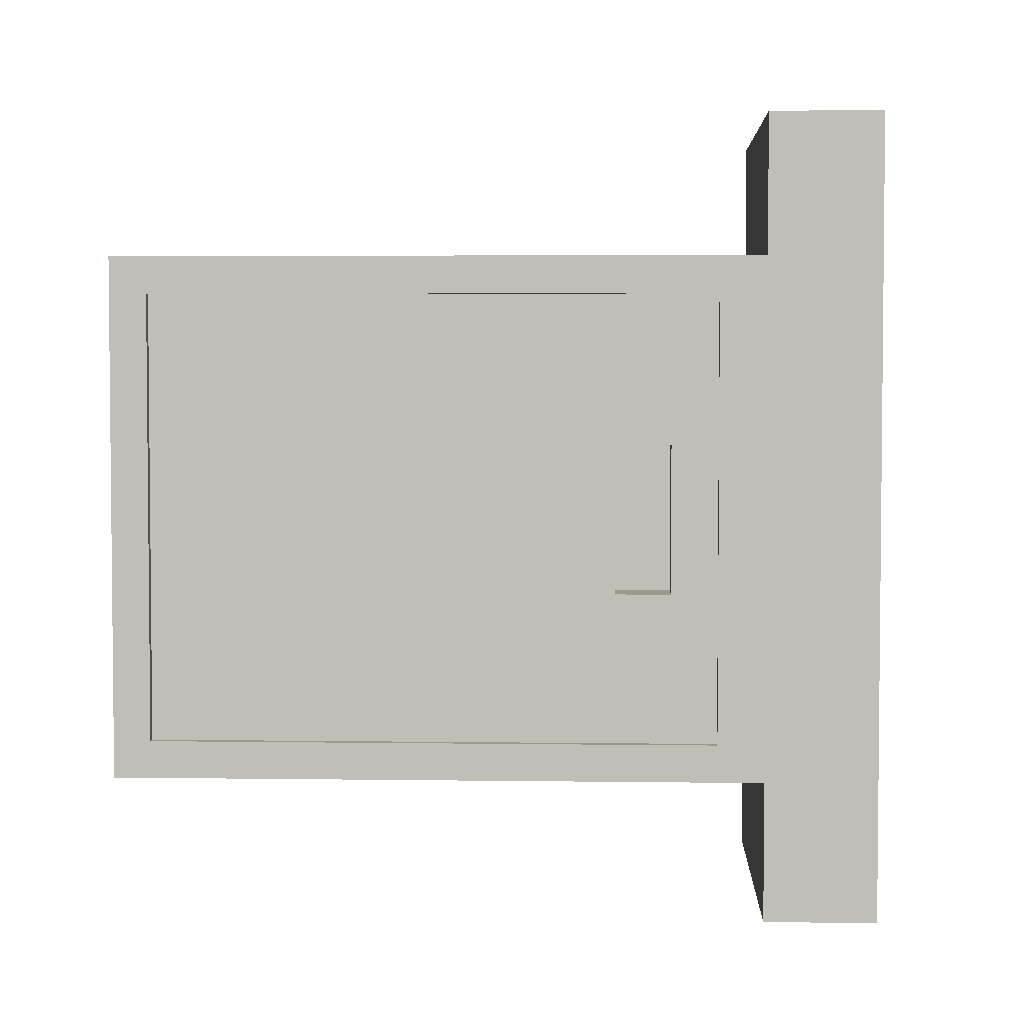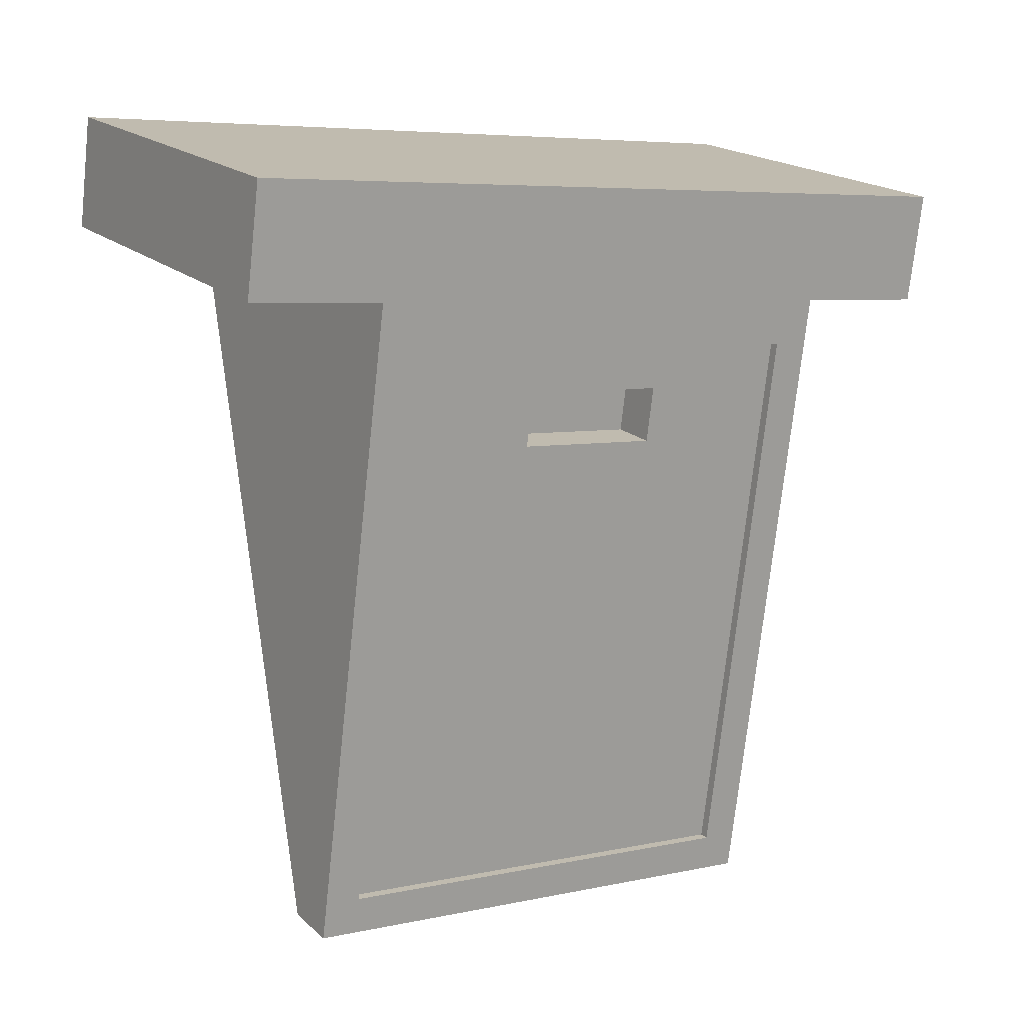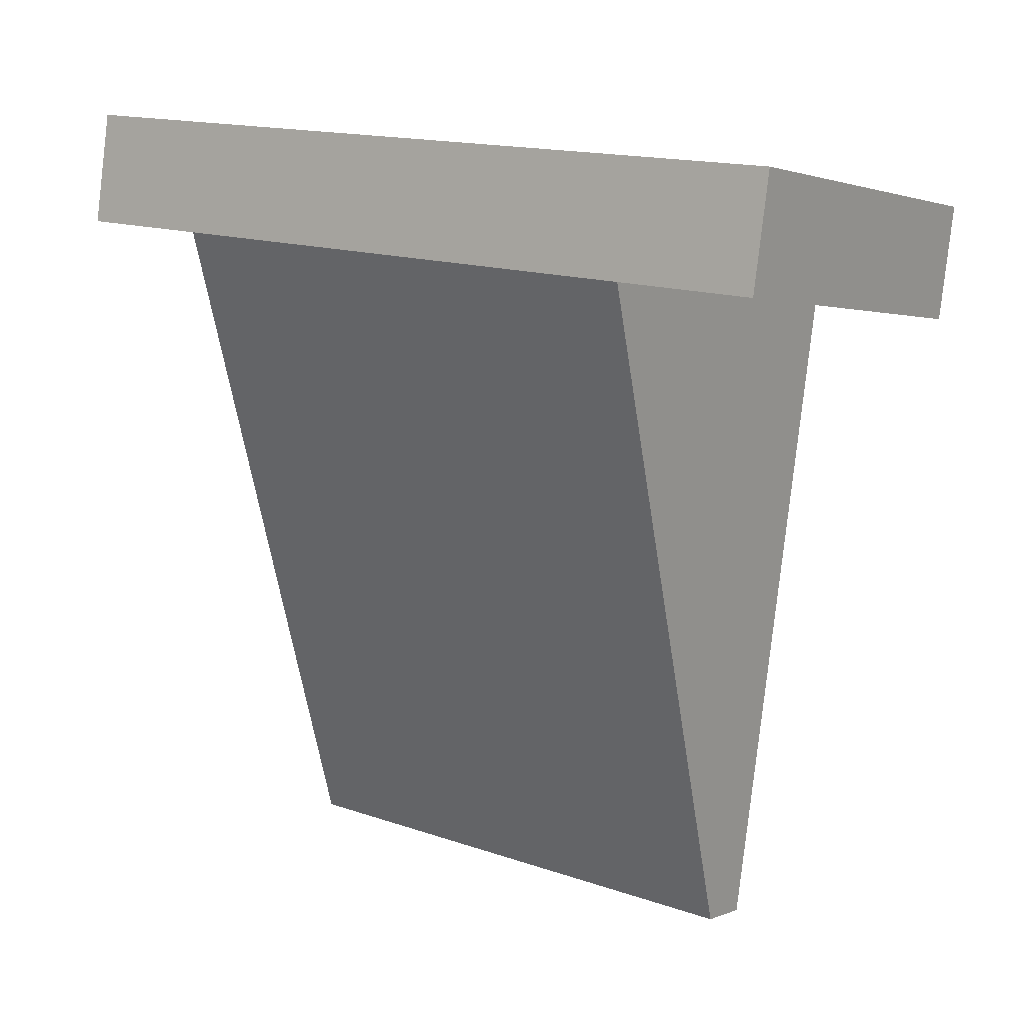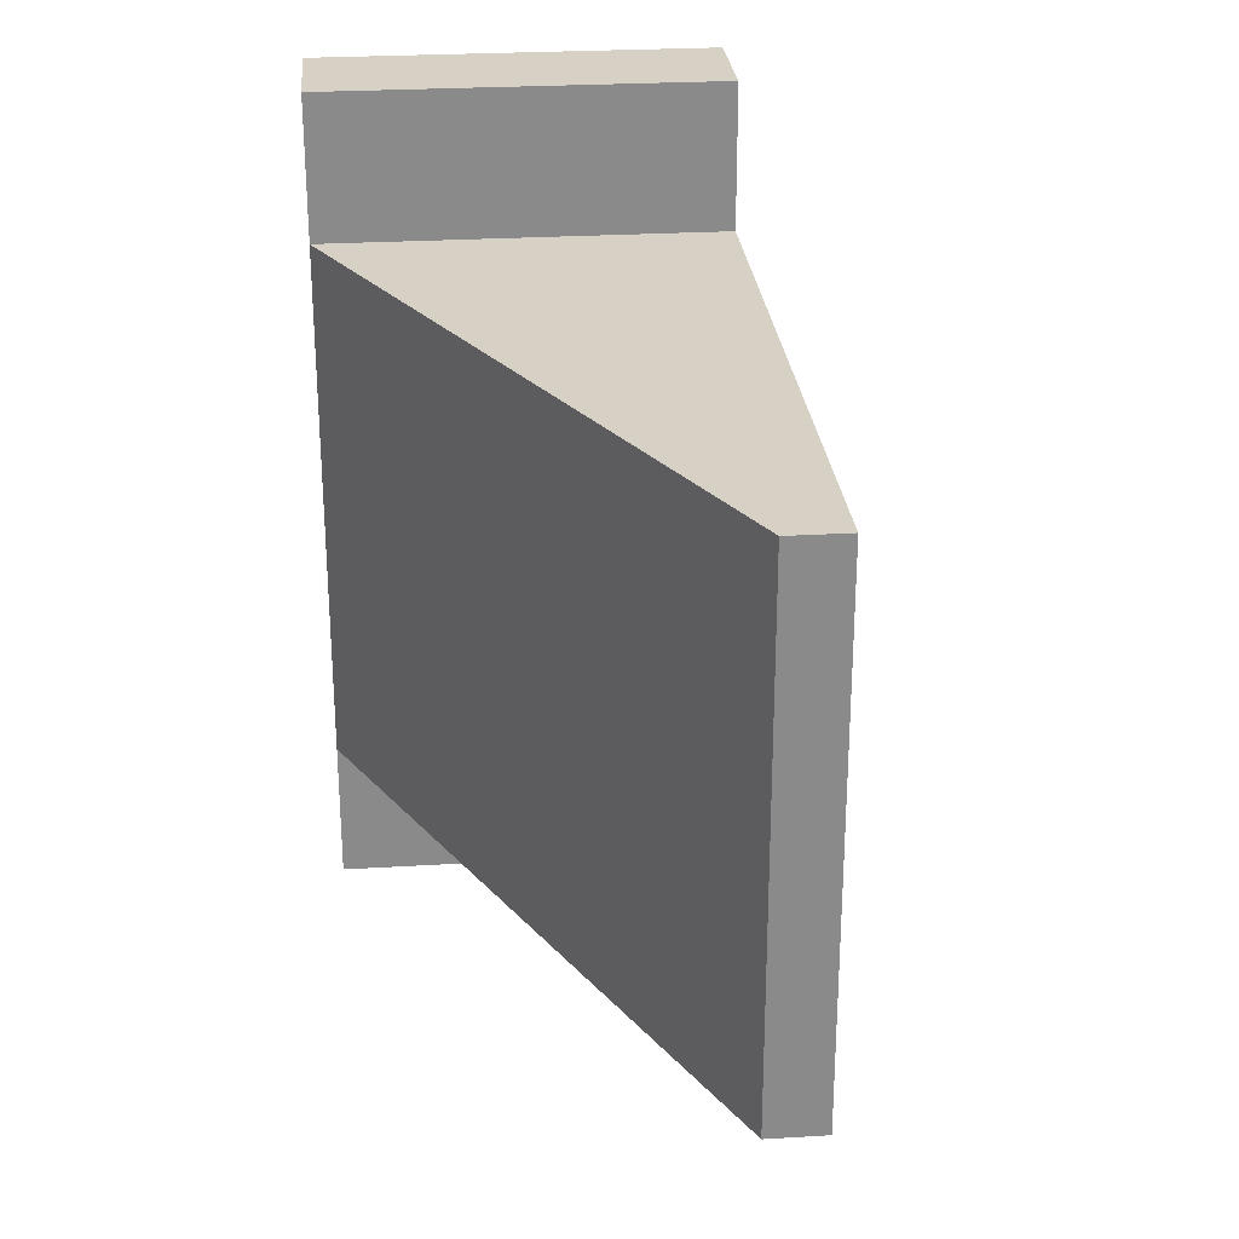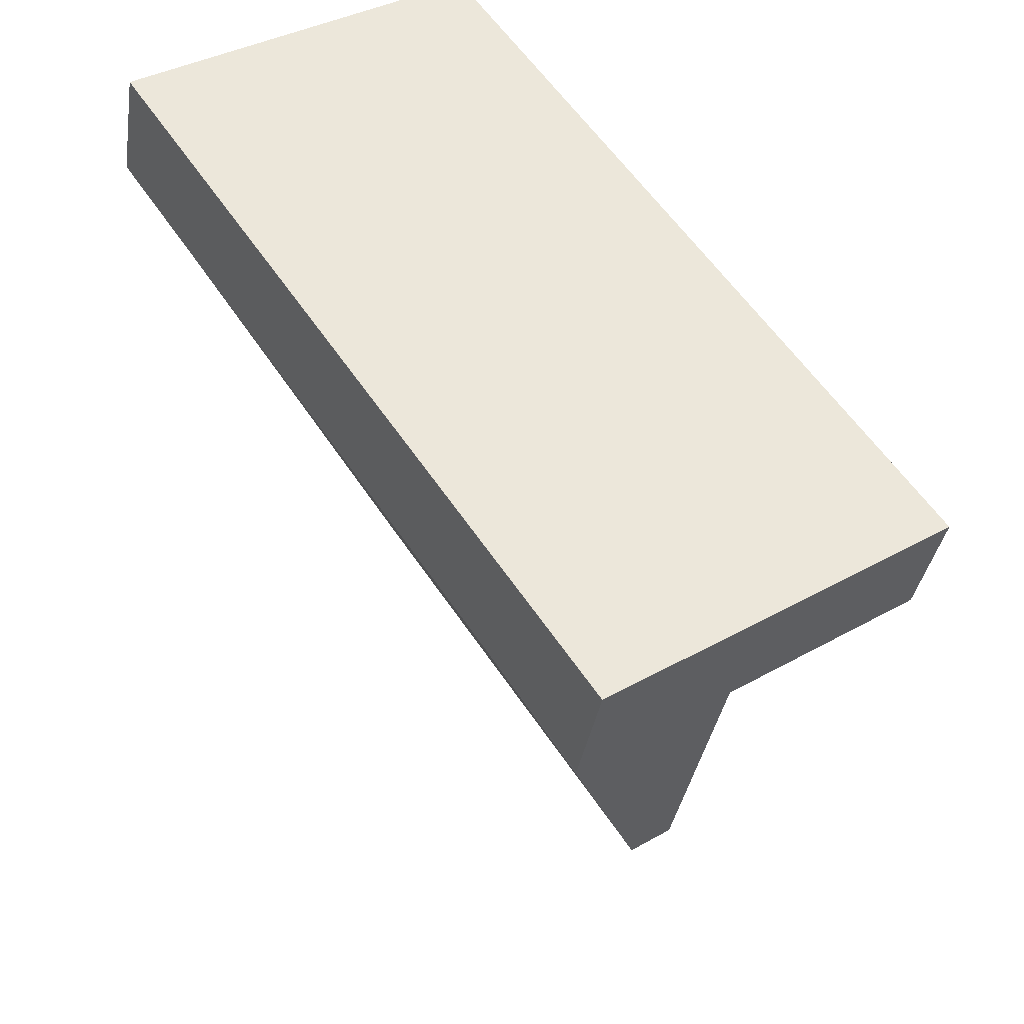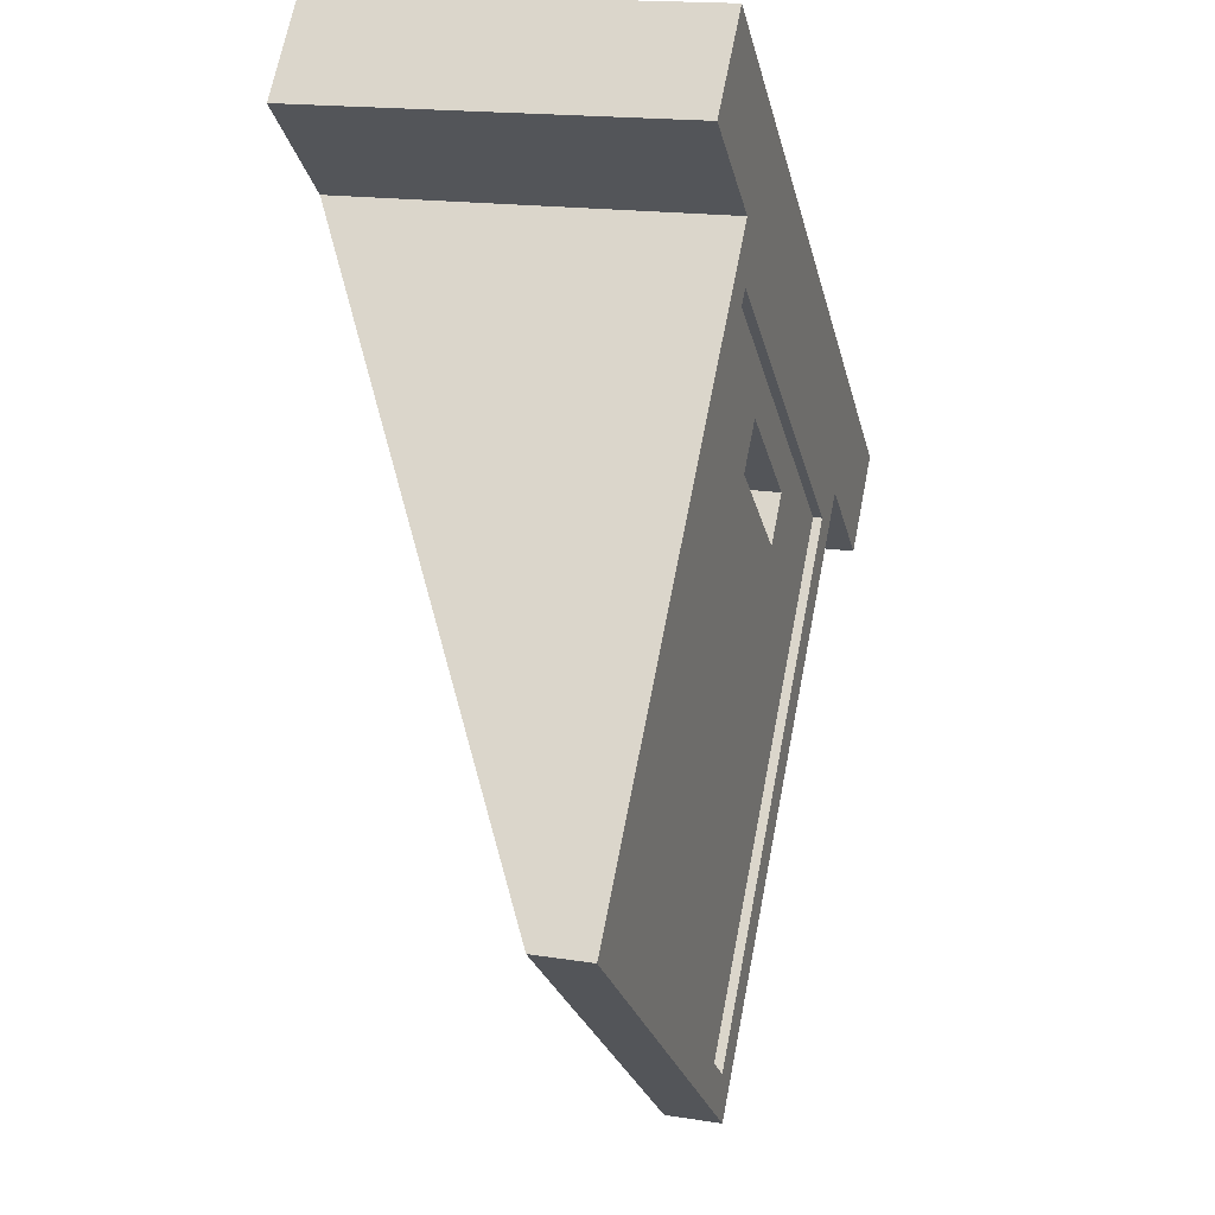
<metadata>
{"format":"obj","ext":"obj","renderer":"f3d","projection":"perspective","resolution":1024,"background":"white","views":[{"elev":3.5,"azim":81.4,"up":"+Z"},{"elev":6.0,"azim":56.6,"up":"+Y"},{"elev":15.6,"azim":-54.2,"up":"+Y"},{"elev":26.9,"azim":-16.7,"up":"+Z"},{"elev":58.4,"azim":-33.6,"up":"+Y"},{"elev":-24.5,"azim":12.6,"up":"+Y"}]}
</metadata>
<code>
v 55.27 6.65 158.8
v 34.93 10.73 158.8
v 34.93 10.73 201.9
v 55.27 6.65 201.9
v 54.08 0.7182 201.9
v 54.08 0.7182 194.4
v 53.59 -1.733 192.4
v 53.59 -1.733 168.3
v 54.08 0.7182 166.3
v 54.08 0.7182 158.8
v 47.6 -31.64 192.4
v 47.21 -33.6 194.4
v 47.6 -31.64 168.3
v 47.21 -33.6 166.3
v 44.27 -33.01 194.4
v 33.74 4.794 194.4
v 33.74 4.794 166.3
v 44.27 -33.01 166.3
v 49.57 -6.537 184.3
v 50.16 -3.595 176.3
v 50.16 -3.595 184.3
v 49.57 -6.537 176.3
v 53.1 -1.635 192.4
v 53.1 -1.635 168.3
v 47.11 -31.54 192.4
v 52.61 -4.086 176.3
v 52.61 -4.086 184.3
v 52.02 -7.028 184.3
v 52.02 -7.028 176.3
v 47.11 -31.54 168.3
v 50.11 -16.59 180.3
v 33.74 4.794 201.9
v 33.74 4.794 158.8
v 34.33 7.76 180.3
v 41.35 5.31 179.6
v 41.15 5.349 179.5
v 40.46 0.8975 179.6
v 40.27 0.9366 179.5
v 41.53 5.273 179.6
v 40.64 0.8609 179.6
v 41.69 5.241 179.8
v 40.8 0.829 179.8
v 41.81 5.216 179.9
v 40.93 0.8039 179.9
v 41.9 5.199 180.1
v 41.01 0.7872 180.1
v 41.93 5.192 180.3
v 41.05 0.7798 180.3
v 41.92 5.195 180.5
v 41.04 0.7822 180.5
v 41.86 5.207 180.7
v 40.98 0.7944 180.7
v 41.75 5.228 180.8
v 40.87 0.8155 180.8
v 41.61 5.257 181
v 40.73 0.8442 181
v 41.44 5.291 181.1
v 40.56 0.8787 181.1
v 41.25 5.329 181.1
v 40.36 0.9169 181.1
v 41.05 5.369 181.1
v 40.17 0.9563 181.1
v 40.86 5.407 181.1
v 39.98 0.9944 181.1
v 40.69 5.441 181
v 39.81 1.029 181
v 40.55 5.47 180.8
v 39.66 1.058 180.8
v 40.44 5.491 180.7
v 39.56 1.079 180.7
v 40.38 5.503 180.5
v 39.5 1.091 180.5
v 40.37 5.506 180.3
v 39.48 1.093 180.3
v 40.4 5.498 180.1
v 39.52 1.086 180.1
v 40.49 5.482 179.9
v 39.6 1.069 179.9
v 40.61 5.457 179.8
v 39.73 1.044 179.8
v 40.77 5.425 179.6
v 39.89 1.012 179.6
v 40.96 5.388 179.6
v 40.07 0.9757 179.6
v 40.27 0.9366 180.3
v 41.15 5.349 180.3
f 1 2 3
f 1 3 4
f 4 5 6
f 6 7 8
f 9 6 8
f 6 1 4
f 9 1 6
f 1 9 10
f 11 12 13
f 13 12 14
f 11 6 12
f 7 6 11
f 13 14 9
f 8 13 9
f 15 16 17
f 18 15 17
f 19 20 21
f 19 22 20
f 18 17 9
f 14 18 9
f 8 7 23
f 24 8 23
f 23 7 11
f 23 11 25
f 21 20 26
f 27 21 26
f 21 27 19
f 27 28 19
f 19 28 29
f 19 29 22
f 20 22 29
f 26 20 29
f 25 11 13
f 25 13 30
f 8 24 30
f 8 30 13
f 27 23 28
f 27 26 24
f 26 29 24
f 23 27 24
f 28 23 25
f 24 29 30
f 25 30 31
f 29 28 31
f 28 25 31
f 30 29 31
f 32 6 5
f 16 6 32
f 17 10 9
f 33 10 17
f 6 16 15
f 6 15 12
f 14 12 15
f 18 14 15
f 1 33 2
f 33 1 10
f 3 5 4
f 32 5 3
f 16 32 3
f 33 17 2
f 34 3 2
f 34 17 16
f 34 16 3
f 34 2 17
f 35 36 37
f 36 38 37
f 35 37 39
f 39 37 40
f 39 40 41
f 41 40 42
f 41 42 43
f 43 42 44
f 43 44 45
f 45 44 46
f 45 46 47
f 47 46 48
f 49 47 50
f 47 48 50
f 49 50 51
f 51 50 52
f 51 52 53
f 53 52 54
f 53 54 55
f 55 54 56
f 55 56 57
f 57 56 58
f 57 58 59
f 59 58 60
f 59 60 61
f 61 60 62
f 61 62 63
f 63 62 64
f 63 64 65
f 65 64 66
f 65 66 67
f 67 66 68
f 67 68 69
f 69 68 70
f 69 70 71
f 71 70 72
f 71 72 73
f 73 72 74
f 73 74 75
f 75 74 76
f 77 75 78
f 75 76 78
f 77 78 79
f 79 78 80
f 81 79 82
f 79 80 82
f 83 81 84
f 81 82 84
f 83 84 36
f 36 84 38
f 85 38 84
f 85 84 82
f 85 82 80
f 85 80 78
f 85 78 76
f 85 76 74
f 85 74 72
f 85 72 70
f 85 70 68
f 85 68 66
f 85 66 64
f 85 64 62
f 85 62 60
f 85 60 58
f 85 58 56
f 85 56 54
f 85 54 52
f 85 52 50
f 85 50 48
f 85 48 46
f 85 46 44
f 85 44 42
f 85 42 40
f 85 40 37
f 85 37 38
f 86 83 36
f 86 81 83
f 86 79 81
f 86 77 79
f 86 75 77
f 86 73 75
f 86 71 73
f 86 69 71
f 86 67 69
f 86 65 67
f 86 63 65
f 86 61 63
f 86 59 61
f 86 57 59
f 86 55 57
f 86 53 55
f 86 51 53
f 86 49 51
f 86 47 49
f 86 45 47
f 86 43 45
f 86 41 43
f 86 39 41
f 86 35 39
f 86 36 35

</code>
